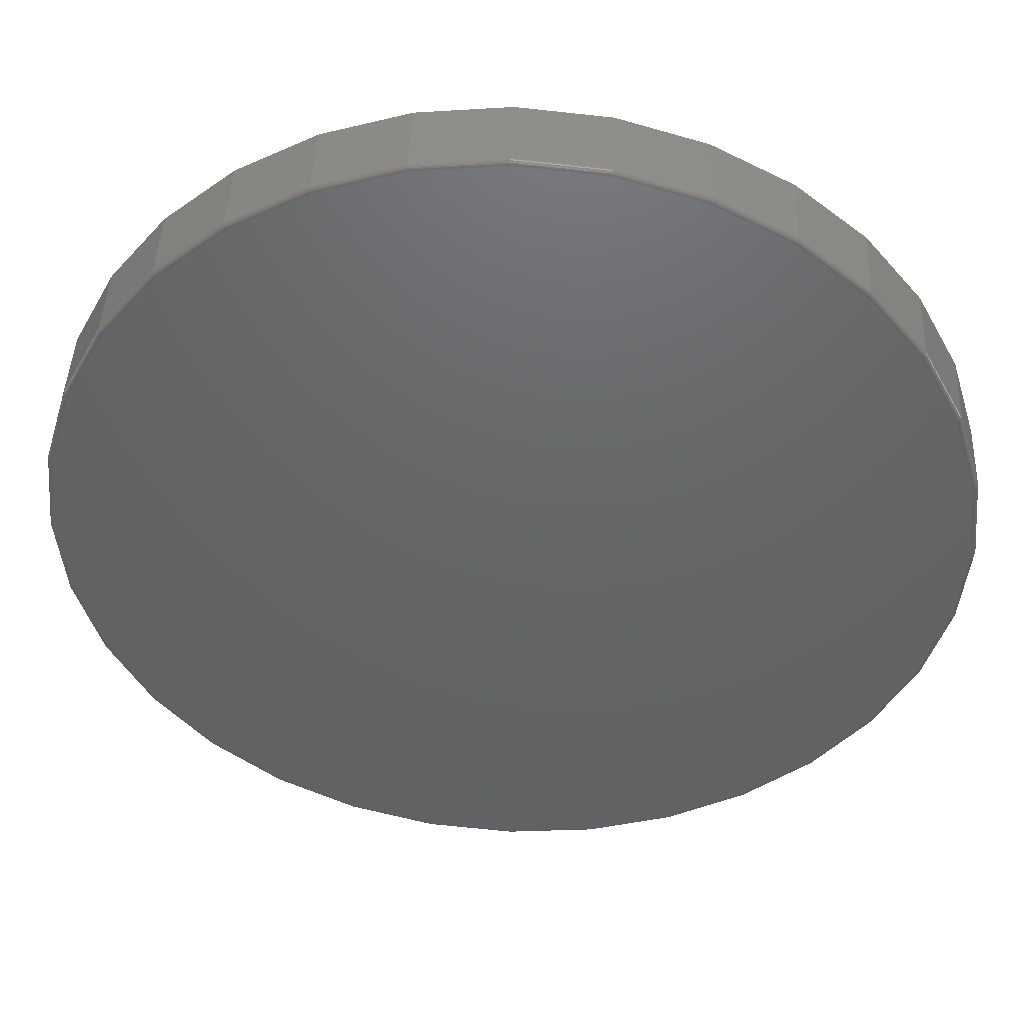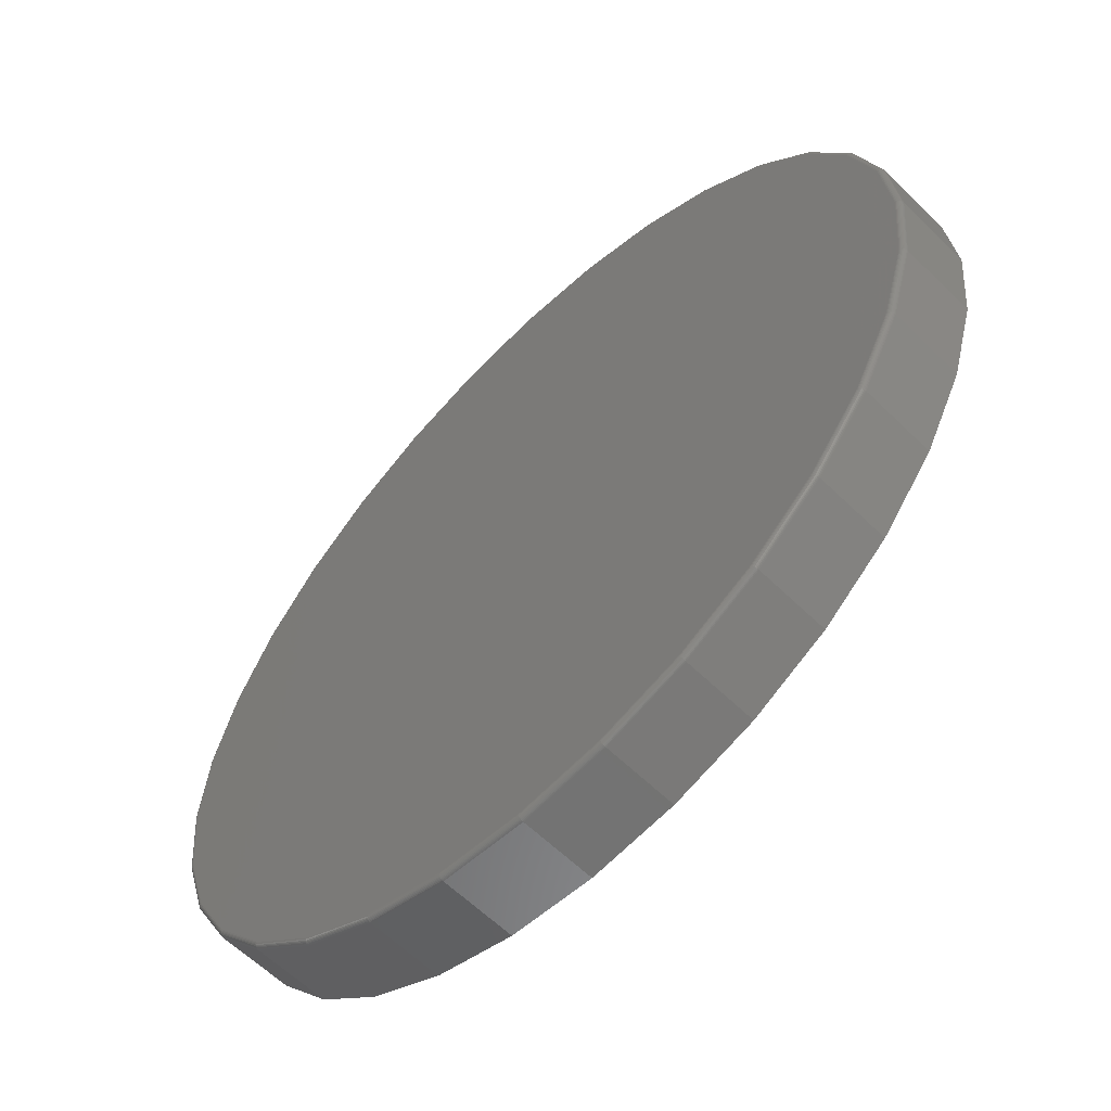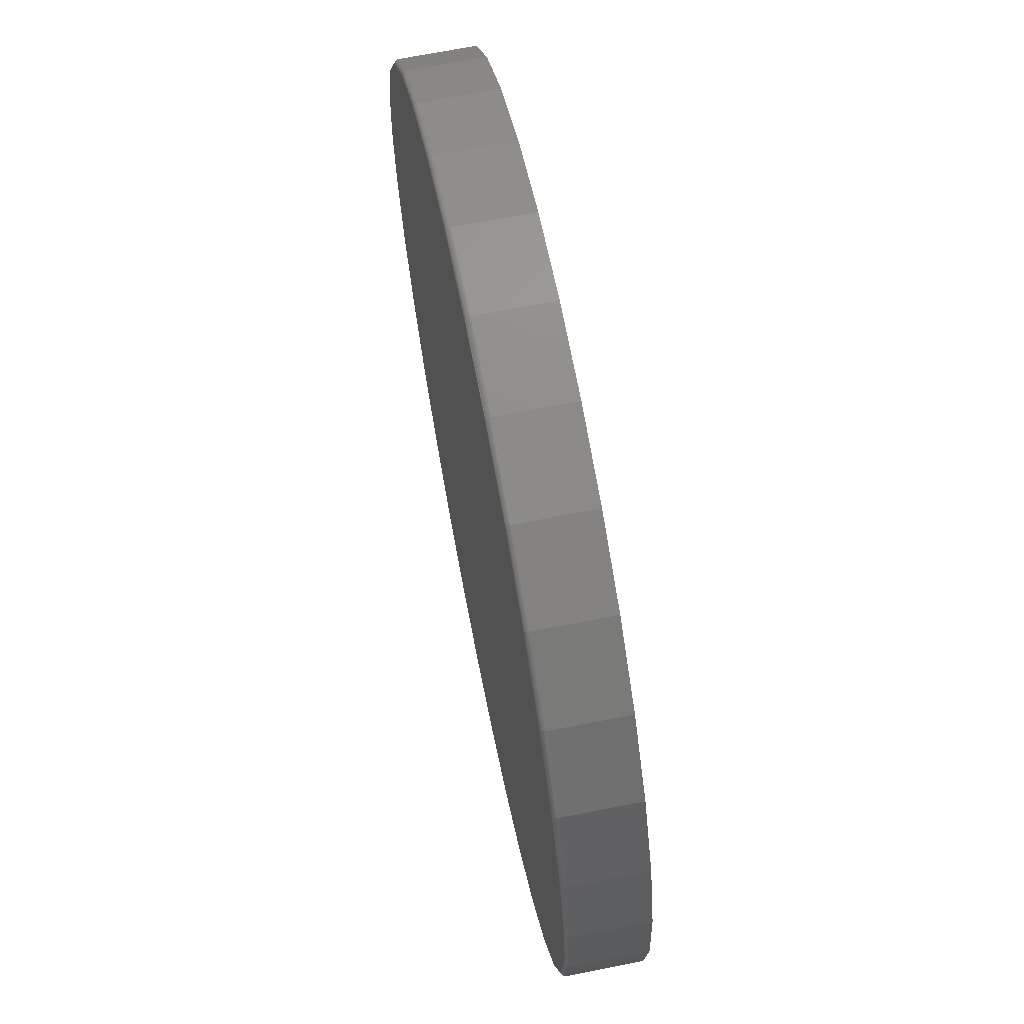
<metadata>
{"format":"stl","ext":"stl","renderer":"f3d","projection":"perspective","resolution":1024,"background":"white","views":[{"elev":43.8,"azim":-177.5,"up":"+Y"},{"elev":-60.3,"azim":-135.0,"up":"+Y"},{"elev":68.4,"azim":-101.2,"up":"+Y"}]}
</metadata>
<code>
# stl→obj: 320 verts, 636 faces
v 0.007895 0.6553 0
v 0.1357 0.6428 0
v -0.12 0.6428 0
v 0.007895 -0.6553 0
v -0.12 -0.6428 0
v 0.1357 -0.6428 0
v -0.2429 -0.6055 0
v 0.2587 -0.6055 0
v -0.3562 -0.5449 0
v 0.372 -0.5449 0
v -0.4555 -0.4634 0
v 0.4713 -0.4634 0
v -0.537 -0.3641 0
v 0.5528 -0.3641 0
v -0.5976 -0.2508 0
v 0.6134 -0.2508 0
v -0.6349 -0.1279 0
v 0.6506 -0.1279 0
v -0.6475 -2.29e-16 0
v 0.6632 -1.787e-16 0
v -0.6349 0.1279 0
v 0.6506 0.1279 0
v -0.5976 0.2508 0
v 0.6134 0.2508 0
v -0.537 0.3641 0
v 0.5528 0.3641 0
v -0.4555 0.4634 0
v 0.4713 0.4634 0
v -0.3562 0.5449 0
v 0.372 0.5449 0
v -0.2429 0.6055 0
v 0.2587 0.6055 0
v 0.6711 -1.34e-15 0.007812
v 0.6711 0 0.1172
v 0.6583 -0.1294 0.007812
v 0.6583 -0.1294 0.1172
v 0.6206 -0.2538 0.007812
v 0.6206 -0.2538 0.1172
v 0.5593 -0.3684 0.007812
v 0.5593 -0.3684 0.1172
v 0.4768 -0.4689 0.007812
v 0.4768 -0.4689 0.1172
v 0.3763 -0.5514 0.007812
v 0.3763 -0.5514 0.1172
v 0.2617 -0.6127 0.007812
v 0.2617 -0.6127 0.1172
v 0.1373 -0.6504 0.007812
v 0.1373 -0.6504 0.1172
v 0.007895 -0.6632 0.007812
v 0.007895 -0.6632 0.1172
v -0.1215 -0.6504 0.007812
v -0.1215 -0.6504 0.1172
v -0.2459 -0.6127 0.007812
v -0.2459 -0.6127 0.1172
v -0.3605 -0.5514 0.007812
v -0.3605 -0.5514 0.1172
v -0.461 -0.4689 0.007812
v -0.461 -0.4689 0.1172
v -0.5435 -0.3684 0.007812
v -0.5435 -0.3684 0.1172
v -0.6048 -0.2538 0.007812
v -0.6048 -0.2538 0.1172
v -0.6425 -0.1294 0.007812
v -0.6425 -0.1294 0.1172
v -0.6553 8.121e-17 0.007812
v -0.6553 8.121e-17 0.1172
v -0.6425 0.1294 0.007812
v -0.6425 0.1294 0.1172
v -0.6048 0.2538 0.007812
v -0.6048 0.2538 0.1172
v -0.5435 0.3684 0.007812
v -0.5435 0.3684 0.1172
v -0.461 0.4689 0.007812
v -0.461 0.4689 0.1172
v -0.3605 0.5514 0.007812
v -0.3605 0.5514 0.1172
v -0.2459 0.6127 0.007812
v -0.2459 0.6127 0.1172
v -0.1215 0.6504 0.007812
v -0.1215 0.6504 0.1172
v 0.007895 0.6632 0.007812
v 0.007895 0.6632 0.1172
v 0.1373 0.6504 0.007812
v 0.1373 0.6504 0.1172
v 0.2617 0.6127 0.007812
v 0.2617 0.6127 0.1172
v 0.3763 0.5514 0.007812
v 0.3763 0.5514 0.1172
v 0.4768 0.4689 0.007812
v 0.4768 0.4689 0.1172
v 0.5593 0.3684 0.007812
v 0.5593 0.3684 0.1172
v 0.6206 0.2538 0.007812
v 0.6206 0.2538 0.1172
v 0.6583 0.1294 0.007812
v 0.6583 0.1294 0.1172
v 0.6709 0 0.006288
v 0.6582 -0.1293 0.006288
v 0.6705 0 0.004823
v 0.6577 -0.1293 0.004823
v 0.6697 0 0.003472
v 0.657 -0.1291 0.003472
v 0.6688 0 0.002288
v 0.6561 -0.1289 0.002288
v 0.6676 -5.551e-17 0.001317
v 0.6549 -0.1287 0.001317
v 0.6662 0 0.0005947
v 0.6536 -0.1284 0.0005947
v 0.6648 0 0.0001501
v 0.6521 -0.1281 0.0001501
v -0.6424 -0.1293 0.006288
v -0.6551 0 0.006288
v -0.6419 -0.1293 0.004823
v -0.6547 0 0.004823
v -0.6412 -0.1291 0.003472
v -0.6539 0 0.003472
v -0.6403 -0.1289 0.002288
v -0.653 0 0.002288
v -0.6391 -0.1287 0.001317
v -0.6518 5.551e-17 0.001317
v -0.6378 -0.1284 0.0005947
v -0.6504 0 0.0005947
v -0.6364 -0.1281 0.0001501
v -0.649 0 0.0001501
v -0.6046 -0.2537 0.006288
v -0.6042 -0.2536 0.004823
v -0.6036 -0.2533 0.003472
v -0.6027 -0.2529 0.002288
v -0.6016 -0.2525 0.001317
v -0.6003 -0.2519 0.0005947
v -0.599 -0.2514 0.0001501
v -0.5434 -0.3683 0.006288
v -0.543 -0.3681 0.004823
v -0.5424 -0.3677 0.003472
v -0.5416 -0.3672 0.002288
v -0.5406 -0.3665 0.001317
v -0.5395 -0.3658 0.0005947
v -0.5383 -0.3649 0.0001501
v -0.4609 -0.4688 0.006288
v -0.4606 -0.4685 0.004823
v -0.4601 -0.468 0.003472
v -0.4594 -0.4673 0.002288
v -0.4586 -0.4665 0.001317
v -0.4576 -0.4655 0.0005947
v -0.4566 -0.4645 0.0001501
v -0.3605 -0.5513 0.006288
v -0.3602 -0.5509 0.004823
v -0.3598 -0.5503 0.003472
v -0.3593 -0.5495 0.002288
v -0.3586 -0.5485 0.001317
v -0.3579 -0.5474 0.0005947
v -0.357 -0.5462 0.0001501
v -0.2458 -0.6125 0.006288
v -0.2457 -0.6121 0.004823
v -0.2454 -0.6115 0.003472
v -0.245 -0.6106 0.002288
v -0.2446 -0.6095 0.001317
v -0.244 -0.6082 0.0005947
v -0.2435 -0.6069 0.0001501
v -0.1215 -0.6503 0.006288
v -0.1214 -0.6498 0.004823
v -0.1212 -0.6491 0.003472
v -0.121 -0.6482 0.002288
v -0.1208 -0.647 0.001317
v -0.1205 -0.6457 0.0005947
v -0.1203 -0.6442 0.0001501
v 0.007895 -0.663 0.006288
v 0.007895 -0.6626 0.004823
v 0.007895 -0.6618 0.003472
v 0.007895 -0.6609 0.002288
v 0.007895 -0.6597 0.001317
v 0.007895 -0.6583 0.0005947
v 0.007895 -0.6569 0.0001501
v 0.1372 -0.6503 0.006288
v 0.1372 -0.6498 0.004823
v 0.137 -0.6491 0.003472
v 0.1368 -0.6482 0.002288
v 0.1366 -0.647 0.001317
v 0.1363 -0.6457 0.0005947
v 0.136 -0.6442 0.0001501
v 0.2616 -0.6125 0.006288
v 0.2614 -0.6121 0.004823
v 0.2612 -0.6115 0.003472
v 0.2608 -0.6106 0.002288
v 0.2603 -0.6095 0.001317
v 0.2598 -0.6082 0.0005947
v 0.2593 -0.6069 0.0001501
v 0.3762 -0.5513 0.006288
v 0.376 -0.5509 0.004823
v 0.3756 -0.5503 0.003472
v 0.3751 -0.5495 0.002288
v 0.3744 -0.5485 0.001317
v 0.3736 -0.5474 0.0005947
v 0.3728 -0.5462 0.0001501
v 0.4767 -0.4688 0.006288
v 0.4764 -0.4685 0.004823
v 0.4759 -0.468 0.003472
v 0.4752 -0.4673 0.002288
v 0.4744 -0.4665 0.001317
v 0.4734 -0.4655 0.0005947
v 0.4724 -0.4645 0.0001501
v 0.5592 -0.3683 0.006288
v 0.5588 -0.3681 0.004823
v 0.5582 -0.3677 0.003472
v 0.5574 -0.3672 0.002288
v 0.5564 -0.3665 0.001317
v 0.5553 -0.3658 0.0005947
v 0.5541 -0.3649 0.0001501
v 0.6204 -0.2537 0.006288
v 0.62 -0.2536 0.004823
v 0.6194 -0.2533 0.003472
v 0.6185 -0.2529 0.002288
v 0.6174 -0.2525 0.001317
v 0.6161 -0.2519 0.0005947
v 0.6148 -0.2514 0.0001501
v -0.6424 0.1293 0.006288
v -0.6419 0.1293 0.004823
v -0.6412 0.1291 0.003472
v -0.6403 0.1289 0.002288
v -0.6391 0.1287 0.001317
v -0.6378 0.1284 0.0005947
v -0.6364 0.1281 0.0001501
v 0.6582 0.1293 0.006288
v 0.6577 0.1293 0.004823
v 0.657 0.1291 0.003472
v 0.6561 0.1289 0.002288
v 0.6549 0.1287 0.001317
v 0.6536 0.1284 0.0005947
v 0.6521 0.1281 0.0001501
v 0.6204 0.2537 0.006288
v 0.62 0.2536 0.004823
v 0.6194 0.2533 0.003472
v 0.6185 0.2529 0.002288
v 0.6174 0.2525 0.001317
v 0.6161 0.2519 0.0005947
v 0.6148 0.2514 0.0001501
v 0.5592 0.3683 0.006288
v 0.5588 0.3681 0.004823
v 0.5582 0.3677 0.003472
v 0.5574 0.3672 0.002288
v 0.5564 0.3665 0.001317
v 0.5553 0.3658 0.0005947
v 0.5541 0.3649 0.0001501
v 0.4767 0.4688 0.006288
v 0.4764 0.4685 0.004823
v 0.4759 0.468 0.003472
v 0.4752 0.4673 0.002288
v 0.4744 0.4665 0.001317
v 0.4734 0.4655 0.0005947
v 0.4724 0.4645 0.0001501
v 0.3762 0.5513 0.006288
v 0.376 0.5509 0.004823
v 0.3756 0.5503 0.003472
v 0.3751 0.5495 0.002288
v 0.3744 0.5485 0.001317
v 0.3736 0.5474 0.0005947
v 0.3728 0.5462 0.0001501
v 0.2616 0.6125 0.006288
v 0.2614 0.6121 0.004823
v 0.2612 0.6115 0.003472
v 0.2608 0.6106 0.002288
v 0.2603 0.6095 0.001317
v 0.2598 0.6082 0.0005947
v 0.2593 0.6069 0.0001501
v 0.1372 0.6503 0.006288
v 0.1372 0.6498 0.004823
v 0.137 0.6491 0.003472
v 0.1368 0.6482 0.002288
v 0.1366 0.647 0.001317
v 0.1363 0.6457 0.0005947
v 0.136 0.6442 0.0001501
v 0.007895 0.663 0.006288
v 0.007895 0.6626 0.004823
v 0.007895 0.6618 0.003472
v 0.007895 0.6609 0.002288
v 0.007895 0.6597 0.001317
v 0.007895 0.6583 0.0005947
v 0.007895 0.6569 0.0001501
v -0.1215 0.6503 0.006288
v -0.1214 0.6498 0.004823
v -0.1212 0.6491 0.003472
v -0.121 0.6482 0.002288
v -0.1208 0.647 0.001317
v -0.1205 0.6457 0.0005947
v -0.1203 0.6442 0.0001501
v -0.2458 0.6125 0.006288
v -0.2457 0.6121 0.004823
v -0.2454 0.6115 0.003472
v -0.245 0.6106 0.002288
v -0.2446 0.6095 0.001317
v -0.244 0.6082 0.0005947
v -0.2435 0.6069 0.0001501
v -0.3605 0.5513 0.006288
v -0.3602 0.5509 0.004823
v -0.3598 0.5503 0.003472
v -0.3593 0.5495 0.002288
v -0.3586 0.5485 0.001317
v -0.3579 0.5474 0.0005947
v -0.357 0.5462 0.0001501
v -0.4609 0.4688 0.006288
v -0.4606 0.4685 0.004823
v -0.4601 0.468 0.003472
v -0.4594 0.4673 0.002288
v -0.4586 0.4665 0.001317
v -0.4576 0.4655 0.0005947
v -0.4566 0.4645 0.0001501
v -0.5434 0.3683 0.006288
v -0.543 0.3681 0.004823
v -0.5424 0.3677 0.003472
v -0.5416 0.3672 0.002288
v -0.5406 0.3665 0.001317
v -0.5395 0.3658 0.0005947
v -0.5383 0.3649 0.0001501
v -0.6046 0.2537 0.006288
v -0.6042 0.2536 0.004823
v -0.6036 0.2533 0.003472
v -0.6027 0.2529 0.002288
v -0.6016 0.2525 0.001317
v -0.6003 0.2519 0.0005947
v -0.599 0.2514 0.0001501
f 1 2 3
f 4 5 6
f 6 5 7
f 6 7 8
f 8 7 9
f 8 9 10
f 10 9 11
f 10 11 12
f 12 11 13
f 12 13 14
f 14 13 15
f 14 15 16
f 16 15 17
f 16 17 18
f 18 17 19
f 18 19 20
f 20 19 21
f 20 21 22
f 22 21 23
f 22 23 24
f 24 23 25
f 24 25 26
f 26 25 27
f 26 27 28
f 28 27 29
f 28 29 30
f 30 29 31
f 30 31 32
f 32 31 3
f 32 3 2
f 33 34 35
f 35 34 36
f 35 36 37
f 37 36 38
f 37 38 39
f 39 38 40
f 39 40 41
f 41 40 42
f 41 42 43
f 43 42 44
f 43 44 45
f 45 44 46
f 45 46 47
f 47 46 48
f 47 48 49
f 49 48 50
f 49 50 51
f 51 50 52
f 51 52 53
f 53 52 54
f 53 54 55
f 55 54 56
f 55 56 57
f 57 56 58
f 57 58 59
f 59 58 60
f 59 60 61
f 61 60 62
f 61 62 63
f 63 62 64
f 63 64 65
f 65 64 66
f 65 66 67
f 67 66 68
f 67 68 69
f 69 68 70
f 69 70 71
f 71 70 72
f 71 72 73
f 73 72 74
f 73 74 75
f 75 74 76
f 75 76 77
f 77 76 78
f 77 78 79
f 79 78 80
f 79 80 81
f 81 80 82
f 81 82 83
f 83 82 84
f 83 84 85
f 85 84 86
f 85 86 87
f 87 86 88
f 87 88 89
f 89 88 90
f 89 90 91
f 91 90 92
f 91 92 93
f 93 92 94
f 93 94 95
f 95 94 96
f 95 96 33
f 33 96 34
f 33 35 97
f 97 35 98
f 97 98 99
f 99 98 100
f 99 100 101
f 101 100 102
f 101 102 103
f 103 102 104
f 103 104 105
f 105 104 106
f 105 106 107
f 107 106 108
f 107 108 109
f 109 108 110
f 109 110 20
f 20 110 18
f 63 65 111
f 111 65 112
f 111 112 113
f 113 112 114
f 113 114 115
f 115 114 116
f 115 116 117
f 117 116 118
f 117 118 119
f 119 118 120
f 119 120 121
f 121 120 122
f 121 122 123
f 123 122 124
f 123 124 17
f 17 124 19
f 61 63 125
f 125 63 111
f 125 111 126
f 126 111 113
f 126 113 127
f 127 113 115
f 127 115 128
f 128 115 117
f 128 117 129
f 129 117 119
f 129 119 130
f 130 119 121
f 130 121 131
f 131 121 123
f 131 123 15
f 15 123 17
f 59 61 132
f 132 61 125
f 132 125 133
f 133 125 126
f 133 126 134
f 134 126 127
f 134 127 135
f 135 127 128
f 135 128 136
f 136 128 129
f 136 129 137
f 137 129 130
f 137 130 138
f 138 130 131
f 138 131 13
f 13 131 15
f 57 59 139
f 139 59 132
f 139 132 140
f 140 132 133
f 140 133 141
f 141 133 134
f 141 134 142
f 142 134 135
f 142 135 143
f 143 135 136
f 143 136 144
f 144 136 137
f 144 137 145
f 145 137 138
f 145 138 11
f 11 138 13
f 55 57 146
f 146 57 139
f 146 139 147
f 147 139 140
f 147 140 148
f 148 140 141
f 148 141 149
f 149 141 142
f 149 142 150
f 150 142 143
f 150 143 151
f 151 143 144
f 151 144 152
f 152 144 145
f 152 145 9
f 9 145 11
f 53 55 153
f 153 55 146
f 153 146 154
f 154 146 147
f 154 147 155
f 155 147 148
f 155 148 156
f 156 148 149
f 156 149 157
f 157 149 150
f 157 150 158
f 158 150 151
f 158 151 159
f 159 151 152
f 159 152 7
f 7 152 9
f 51 53 160
f 160 53 153
f 160 153 161
f 161 153 154
f 161 154 162
f 162 154 155
f 162 155 163
f 163 155 156
f 163 156 164
f 164 156 157
f 164 157 165
f 165 157 158
f 165 158 166
f 166 158 159
f 166 159 5
f 5 159 7
f 49 51 167
f 167 51 160
f 167 160 168
f 168 160 161
f 168 161 169
f 169 161 162
f 169 162 170
f 170 162 163
f 170 163 171
f 171 163 164
f 171 164 172
f 172 164 165
f 172 165 173
f 173 165 166
f 173 166 4
f 4 166 5
f 47 49 174
f 174 49 167
f 174 167 175
f 175 167 168
f 175 168 176
f 176 168 169
f 176 169 177
f 177 169 170
f 177 170 178
f 178 170 171
f 178 171 179
f 179 171 172
f 179 172 180
f 180 172 173
f 180 173 6
f 6 173 4
f 45 47 181
f 181 47 174
f 181 174 182
f 182 174 175
f 182 175 183
f 183 175 176
f 183 176 184
f 184 176 177
f 184 177 185
f 185 177 178
f 185 178 186
f 186 178 179
f 186 179 187
f 187 179 180
f 187 180 8
f 8 180 6
f 43 45 188
f 188 45 181
f 188 181 189
f 189 181 182
f 189 182 190
f 190 182 183
f 190 183 191
f 191 183 184
f 191 184 192
f 192 184 185
f 192 185 193
f 193 185 186
f 193 186 194
f 194 186 187
f 194 187 10
f 10 187 8
f 41 43 195
f 195 43 188
f 195 188 196
f 196 188 189
f 196 189 197
f 197 189 190
f 197 190 198
f 198 190 191
f 198 191 199
f 199 191 192
f 199 192 200
f 200 192 193
f 200 193 201
f 201 193 194
f 201 194 12
f 12 194 10
f 39 41 202
f 202 41 195
f 202 195 203
f 203 195 196
f 203 196 204
f 204 196 197
f 204 197 205
f 205 197 198
f 205 198 206
f 206 198 199
f 206 199 207
f 207 199 200
f 207 200 208
f 208 200 201
f 208 201 14
f 14 201 12
f 37 39 209
f 209 39 202
f 209 202 210
f 210 202 203
f 210 203 211
f 211 203 204
f 211 204 212
f 212 204 205
f 212 205 213
f 213 205 206
f 213 206 214
f 214 206 207
f 214 207 215
f 215 207 208
f 215 208 16
f 16 208 14
f 35 37 98
f 98 37 209
f 98 209 100
f 100 209 210
f 100 210 102
f 102 210 211
f 102 211 104
f 104 211 212
f 104 212 106
f 106 212 213
f 106 213 108
f 108 213 214
f 108 214 110
f 110 214 215
f 110 215 18
f 18 215 16
f 65 67 112
f 112 67 216
f 112 216 114
f 114 216 217
f 114 217 116
f 116 217 218
f 116 218 118
f 118 218 219
f 118 219 120
f 120 219 220
f 120 220 122
f 122 220 221
f 122 221 124
f 124 221 222
f 124 222 19
f 19 222 21
f 95 33 223
f 223 33 97
f 223 97 224
f 224 97 99
f 224 99 225
f 225 99 101
f 225 101 226
f 226 101 103
f 226 103 227
f 227 103 105
f 227 105 228
f 228 105 107
f 228 107 229
f 229 107 109
f 229 109 22
f 22 109 20
f 93 95 230
f 230 95 223
f 230 223 231
f 231 223 224
f 231 224 232
f 232 224 225
f 232 225 233
f 233 225 226
f 233 226 234
f 234 226 227
f 234 227 235
f 235 227 228
f 235 228 236
f 236 228 229
f 236 229 24
f 24 229 22
f 91 93 237
f 237 93 230
f 237 230 238
f 238 230 231
f 238 231 239
f 239 231 232
f 239 232 240
f 240 232 233
f 240 233 241
f 241 233 234
f 241 234 242
f 242 234 235
f 242 235 243
f 243 235 236
f 243 236 26
f 26 236 24
f 89 91 244
f 244 91 237
f 244 237 245
f 245 237 238
f 245 238 246
f 246 238 239
f 246 239 247
f 247 239 240
f 247 240 248
f 248 240 241
f 248 241 249
f 249 241 242
f 249 242 250
f 250 242 243
f 250 243 28
f 28 243 26
f 87 89 251
f 251 89 244
f 251 244 252
f 252 244 245
f 252 245 253
f 253 245 246
f 253 246 254
f 254 246 247
f 254 247 255
f 255 247 248
f 255 248 256
f 256 248 249
f 256 249 257
f 257 249 250
f 257 250 30
f 30 250 28
f 85 87 258
f 258 87 251
f 258 251 259
f 259 251 252
f 259 252 260
f 260 252 253
f 260 253 261
f 261 253 254
f 261 254 262
f 262 254 255
f 262 255 263
f 263 255 256
f 263 256 264
f 264 256 257
f 264 257 32
f 32 257 30
f 83 85 265
f 265 85 258
f 265 258 266
f 266 258 259
f 266 259 267
f 267 259 260
f 267 260 268
f 268 260 261
f 268 261 269
f 269 261 262
f 269 262 270
f 270 262 263
f 270 263 271
f 271 263 264
f 271 264 2
f 2 264 32
f 81 83 272
f 272 83 265
f 272 265 273
f 273 265 266
f 273 266 274
f 274 266 267
f 274 267 275
f 275 267 268
f 275 268 276
f 276 268 269
f 276 269 277
f 277 269 270
f 277 270 278
f 278 270 271
f 278 271 1
f 1 271 2
f 79 81 279
f 279 81 272
f 279 272 280
f 280 272 273
f 280 273 281
f 281 273 274
f 281 274 282
f 282 274 275
f 282 275 283
f 283 275 276
f 283 276 284
f 284 276 277
f 284 277 285
f 285 277 278
f 285 278 3
f 3 278 1
f 77 79 286
f 286 79 279
f 286 279 287
f 287 279 280
f 287 280 288
f 288 280 281
f 288 281 289
f 289 281 282
f 289 282 290
f 290 282 283
f 290 283 291
f 291 283 284
f 291 284 292
f 292 284 285
f 292 285 31
f 31 285 3
f 75 77 293
f 293 77 286
f 293 286 294
f 294 286 287
f 294 287 295
f 295 287 288
f 295 288 296
f 296 288 289
f 296 289 297
f 297 289 290
f 297 290 298
f 298 290 291
f 298 291 299
f 299 291 292
f 299 292 29
f 29 292 31
f 73 75 300
f 300 75 293
f 300 293 301
f 301 293 294
f 301 294 302
f 302 294 295
f 302 295 303
f 303 295 296
f 303 296 304
f 304 296 297
f 304 297 305
f 305 297 298
f 305 298 306
f 306 298 299
f 306 299 27
f 27 299 29
f 71 73 307
f 307 73 300
f 307 300 308
f 308 300 301
f 308 301 309
f 309 301 302
f 309 302 310
f 310 302 303
f 310 303 311
f 311 303 304
f 311 304 312
f 312 304 305
f 312 305 313
f 313 305 306
f 313 306 25
f 25 306 27
f 69 71 314
f 314 71 307
f 314 307 315
f 315 307 308
f 315 308 316
f 316 308 309
f 316 309 317
f 317 309 310
f 317 310 318
f 318 310 311
f 318 311 319
f 319 311 312
f 319 312 320
f 320 312 313
f 320 313 23
f 23 313 25
f 67 69 216
f 216 69 314
f 216 314 217
f 217 314 315
f 217 315 218
f 218 315 316
f 218 316 219
f 219 316 317
f 219 317 220
f 220 317 318
f 220 318 221
f 221 318 319
f 221 319 222
f 222 319 320
f 222 320 21
f 21 320 23
f 80 84 82
f 84 80 86
f 86 80 78
f 86 78 88
f 88 78 76
f 88 76 90
f 90 76 74
f 90 74 92
f 92 74 72
f 92 72 94
f 94 72 70
f 94 70 96
f 96 70 68
f 96 68 34
f 34 68 66
f 34 66 36
f 36 66 64
f 36 64 38
f 38 64 62
f 38 62 40
f 40 62 60
f 40 60 42
f 42 60 58
f 42 58 44
f 44 58 56
f 44 56 46
f 46 56 54
f 46 54 48
f 48 54 52
f 48 52 50

</code>
